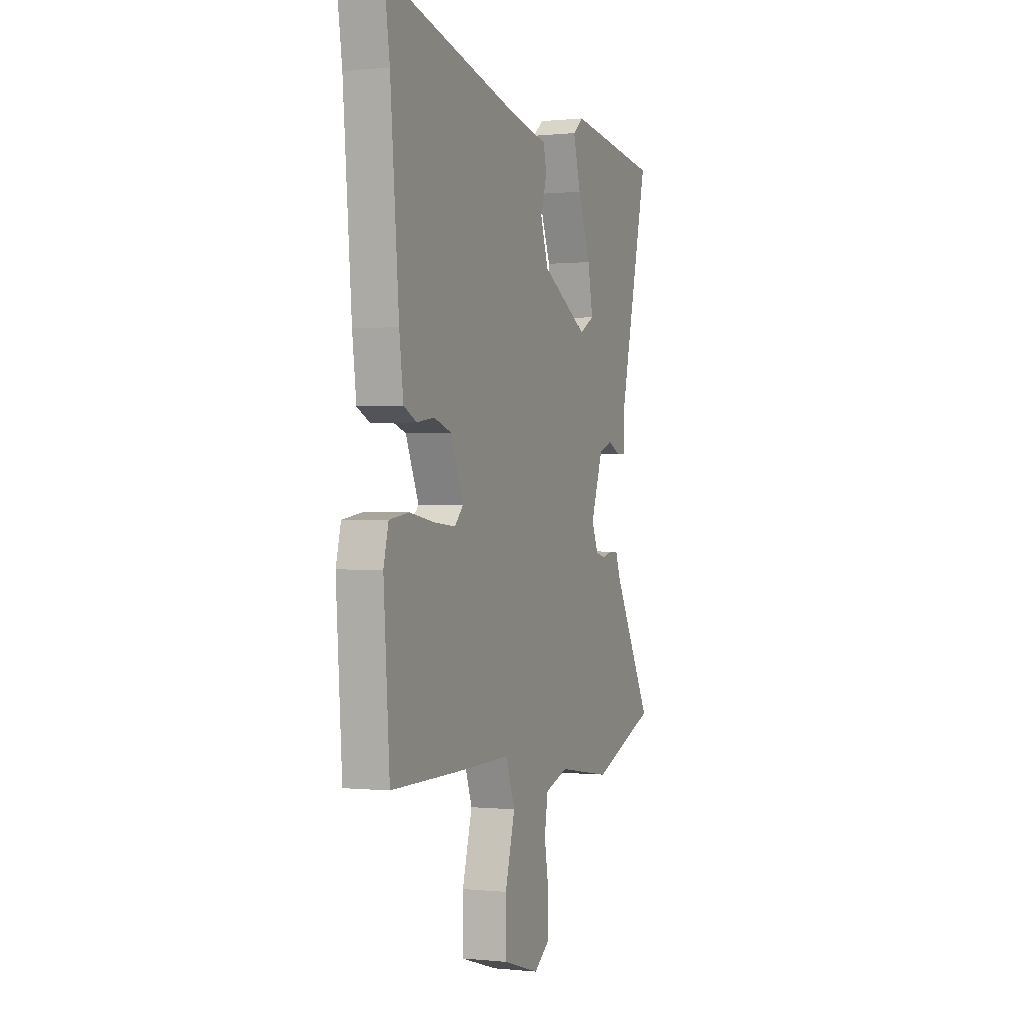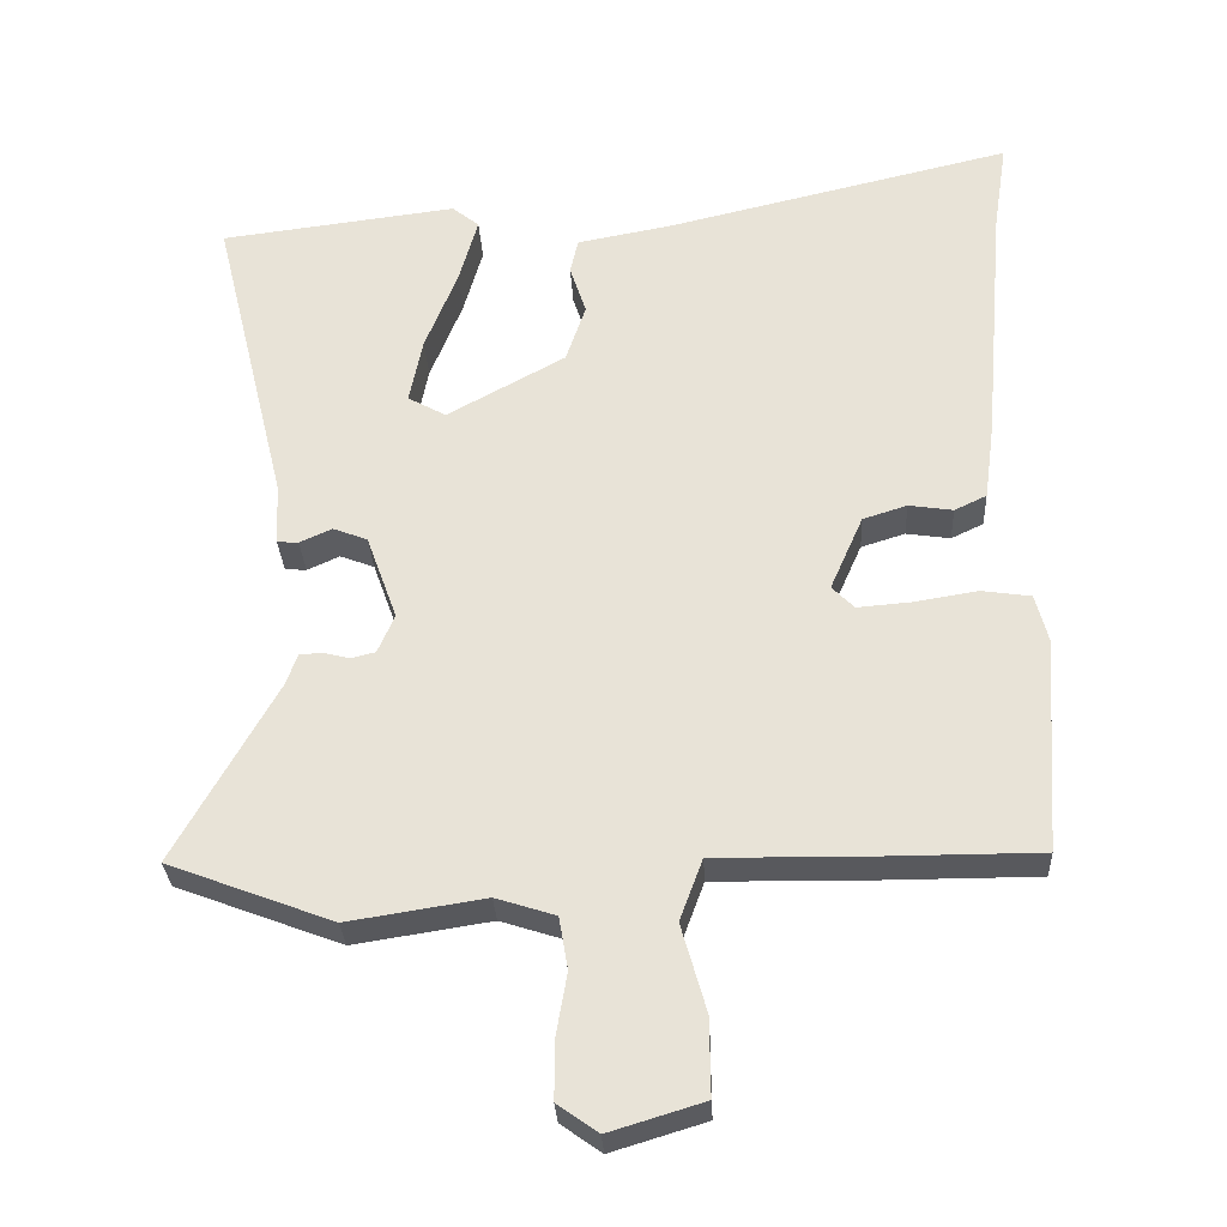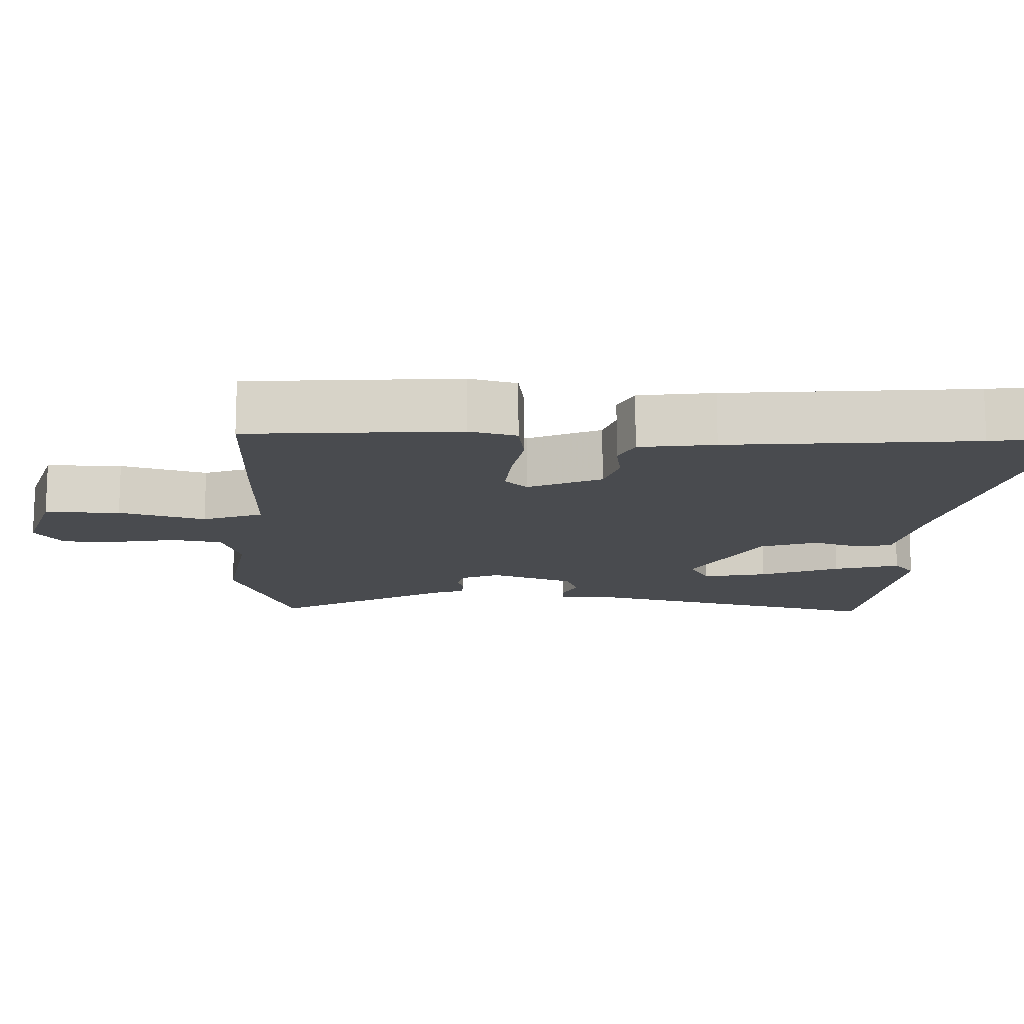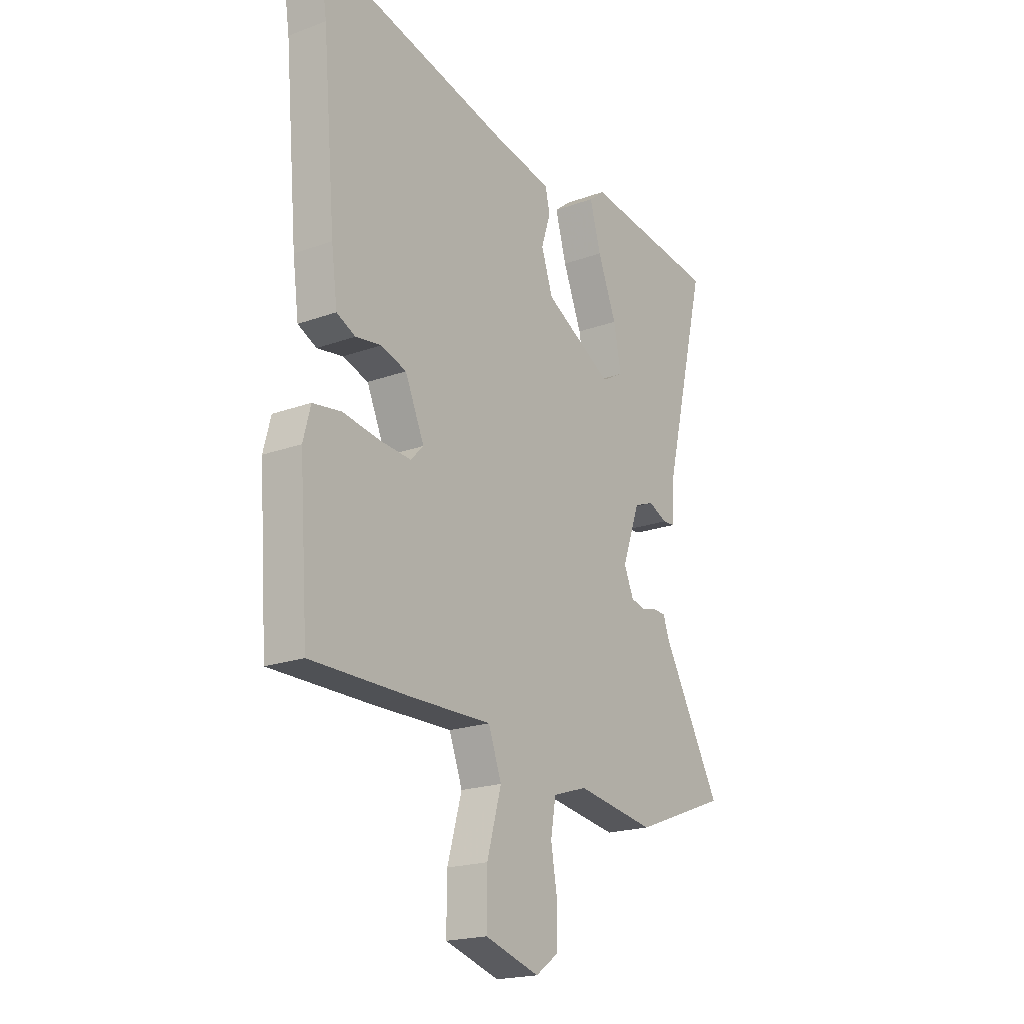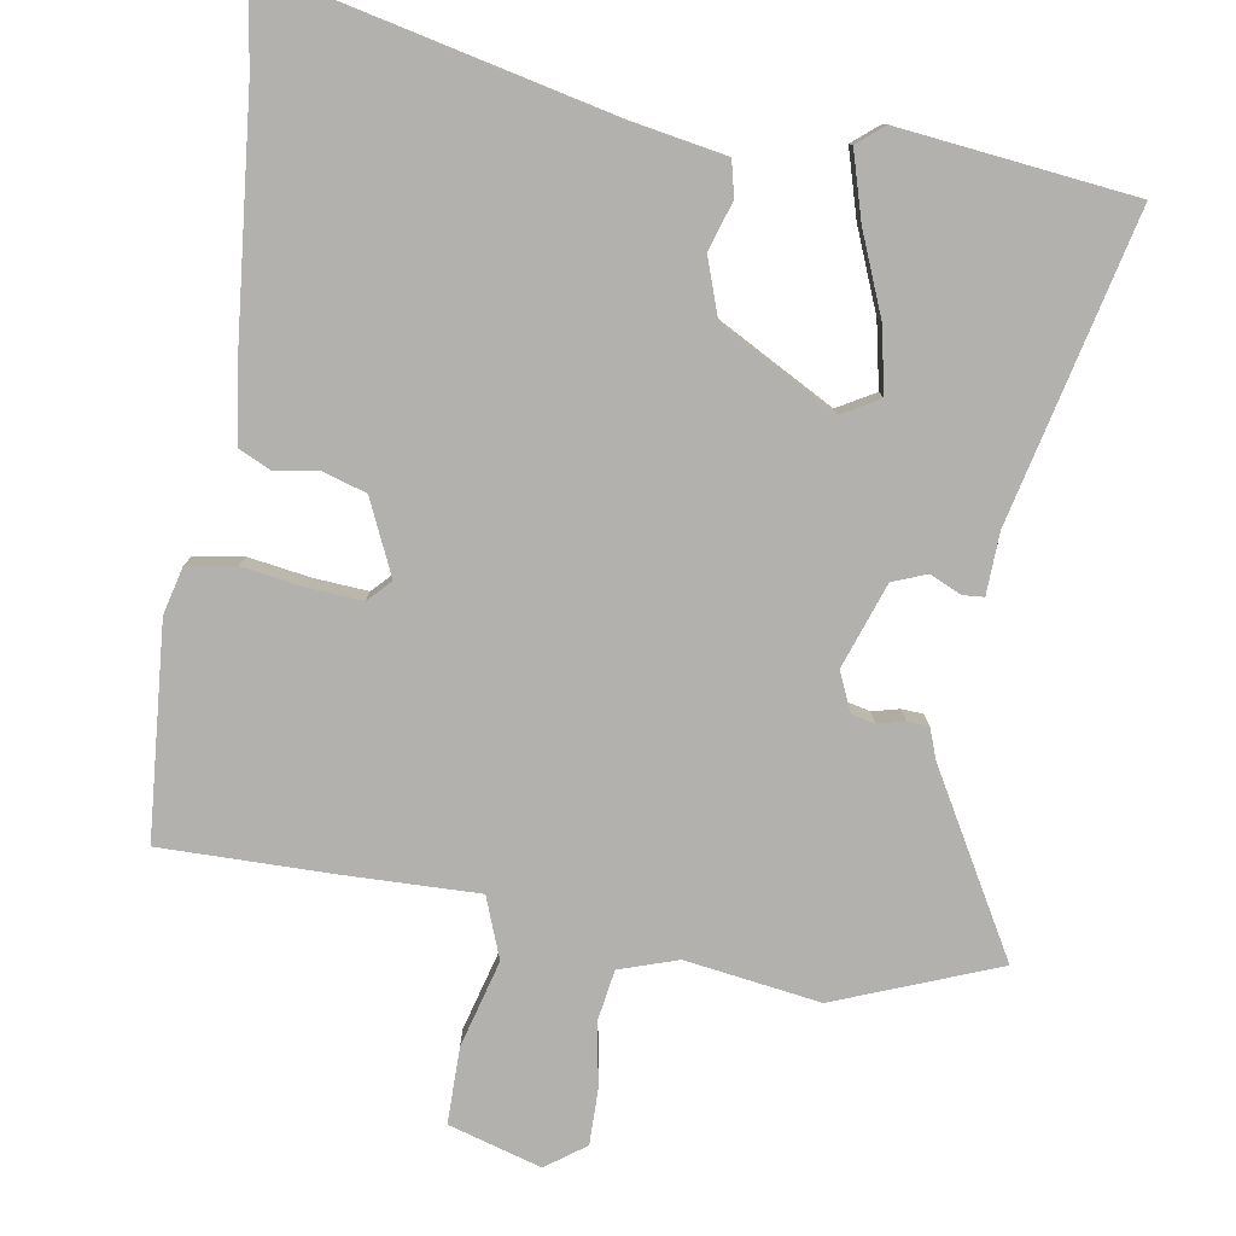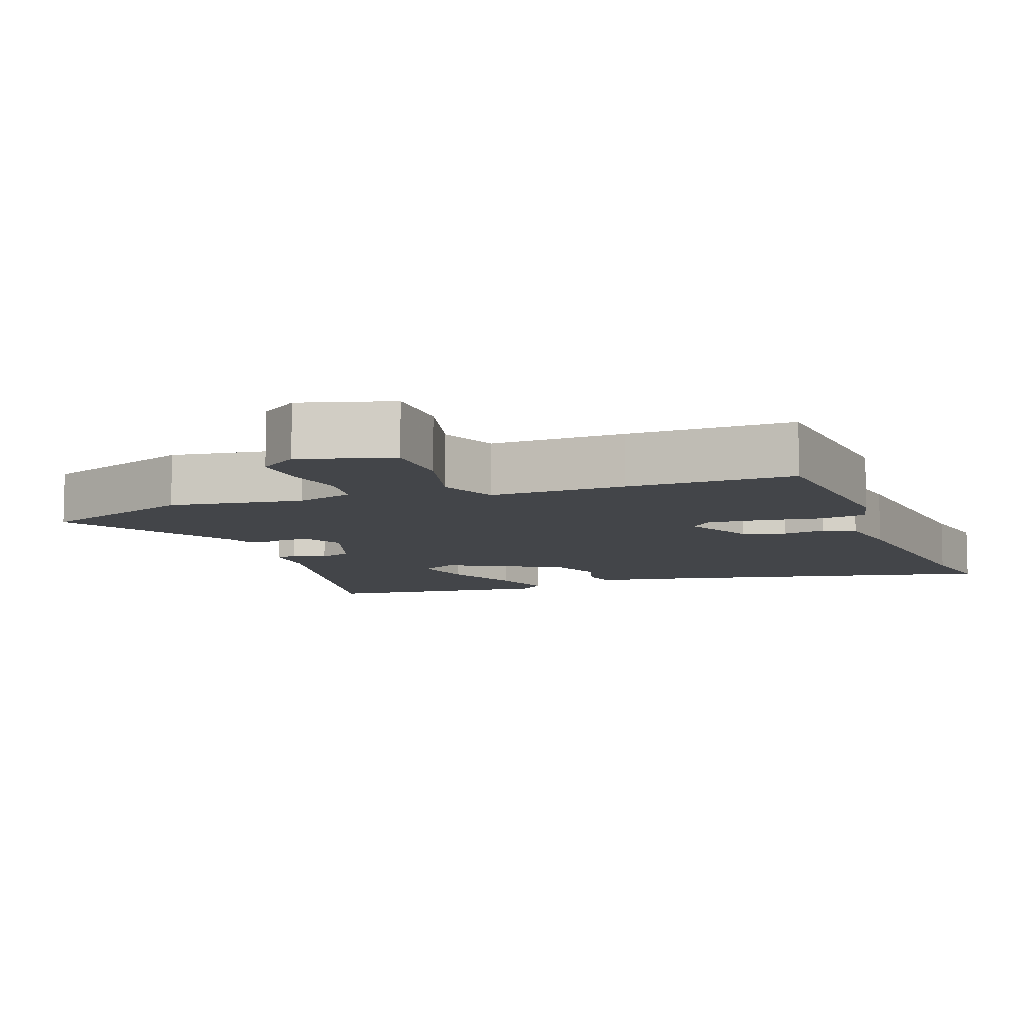
<metadata>
{"format":"obj","ext":"obj","renderer":"f3d","projection":"perspective","resolution":1024,"background":"white","views":[{"elev":-0.0,"azim":-68.6,"up":"+Z"},{"elev":-30.1,"azim":-177.1,"up":"+Z"},{"elev":-14.1,"azim":-92.0,"up":"+Y"},{"elev":-19.9,"azim":-55.9,"up":"+Z"},{"elev":-79.3,"azim":-8.8,"up":"+Y"},{"elev":-8.6,"azim":-158.9,"up":"+Y"}]}
</metadata>
<code>
v -0.498 0.07 0.485
v -0.517 0.07 0.609
v -0.045 0.07 0.498
v 0.084 0.07 0.474
v 0.095 0.07 0.426
v 0.073 0.07 0.358
v 0.1 0.07 0.278
v 0.261 0.07 0.189
v 0.313 0.07 0.218
v 0.295 0.07 0.308
v 0.251 0.07 0.419
v 0.225 0.07 0.511
v 0.262 0.07 0.541
v 0.585 0.07 0.501
v 0.482 0.07 0.08
v 0.478 0.07 -0.005
v 0.449 0.07 -0.007
v 0.405 0.07 0.013
v 0.358 0.07 -0.005
v 0.316 0.07 -0.122
v 0.339 0.07 -0.175
v 0.372 0.07 -0.183
v 0.409 0.07 -0.174
v 0.439 0.07 -0.176
v 0.454 0.07 -0.218
v 0.592 0.07 -0.465
v 0.368 0.07 -0.55
v 0.182 0.07 -0.521
v 0.101 0.07 -0.547
v 0.089 0.07 -0.618
v 0.104 0.07 -0.705
v 0.104 0.07 -0.783
v 0.049 0.07 -0.822
v -0.079 0.07 -0.783
v -0.078 0.07 -0.678
v -0.044 0.07 -0.558
v -0.075 0.07 -0.474
v -0.265 0.07 -0.477
v -0.498 0.07 -0.477
v -0.519 0.07 -0.183
v -0.502 0.07 -0.117
v -0.435 0.07 -0.107
v -0.349 0.07 -0.121
v -0.275 0.07 -0.127
v -0.245 0.07 -0.096
v -0.29 0.07 0.006
v -0.35 0.07 0.025
v -0.41 0.07 0.016
v -0.454 0.07 0.037
v -0.468 0.07 0.142
v -0.498 0 0.485
v -0.517 0 0.609
v -0.045 0 0.498
v 0.084 0 0.474
v 0.095 0 0.426
v 0.073 0 0.358
v 0.1 0 0.278
v 0.261 0 0.189
v 0.313 0 0.218
v 0.295 0 0.308
v 0.251 0 0.419
v 0.225 0 0.511
v 0.262 0 0.541
v 0.585 0 0.501
v 0.482 0 0.08
v 0.478 0 -0.005
v 0.449 0 -0.007
v 0.405 0 0.013
v 0.358 0 -0.005
v 0.316 0 -0.122
v 0.339 0 -0.175
v 0.372 0 -0.183
v 0.409 0 -0.174
v 0.439 0 -0.176
v 0.454 0 -0.218
v 0.592 0 -0.465
v 0.368 0 -0.55
v 0.182 0 -0.521
v 0.101 0 -0.547
v 0.089 0 -0.618
v 0.104 0 -0.705
v 0.104 0 -0.783
v 0.049 0 -0.822
v -0.079 0 -0.783
v -0.078 0 -0.678
v -0.044 0 -0.558
v -0.075 0 -0.474
v -0.265 0 -0.477
v -0.498 0 -0.477
v -0.519 0 -0.183
v -0.502 0 -0.117
v -0.435 0 -0.107
v -0.349 0 -0.121
v -0.275 0 -0.127
v -0.245 0 -0.096
v -0.29 0 0.006
v -0.35 0 0.025
v -0.41 0 0.016
v -0.454 0 0.037
v -0.468 0 0.142
f 47 48 49 50
f 46 47 50 1
f 45 46 1 2
f 40 41 42 43
f 40 43 44
f 37 38 39 40
f 37 40 44
f 33 34 35 36
f 31 32 33 36
f 30 31 36 37
f 29 30 37 44
f 25 26 27 28
f 22 23 24 25
f 21 22 25 28
f 20 21 28 29
f 15 16 17 18
f 15 18 19
f 14 15 19
f 13 14 19
f 10 11 12 13
f 9 10 13 19
f 8 9 19 20
f 3 4 5 6
f 45 2 3 6
f 45 6 7
f 20 29 44 45
f 7 8 20 45
f 100 99 98 97
f 51 100 97 96
f 52 51 96 95
f 93 92 91 90
f 94 93 90
f 90 89 88 87
f 94 90 87
f 86 85 84 83
f 86 83 82 81
f 87 86 81 80
f 94 87 80 79
f 78 77 76 75
f 75 74 73 72
f 78 75 72 71
f 79 78 71 70
f 68 67 66 65
f 69 68 65
f 69 65 64
f 69 64 63
f 63 62 61 60
f 69 63 60 59
f 70 69 59 58
f 56 55 54 53
f 56 53 52 95
f 57 56 95
f 95 94 79 70
f 95 70 58 57
f 1 51 52 2
f 2 52 53 3
f 3 53 54 4
f 4 54 55 5
f 5 55 56 6
f 6 56 57 7
f 7 57 58 8
f 8 58 59 9
f 9 59 60 10
f 10 60 61 11
f 11 61 62 12
f 12 62 63 13
f 13 63 64 14
f 14 64 65 15
f 15 65 66 16
f 16 66 67 17
f 17 67 68 18
f 18 68 69 19
f 19 69 70 20
f 20 70 71 21
f 21 71 72 22
f 22 72 73 23
f 23 73 74 24
f 24 74 75 25
f 25 75 76 26
f 26 76 77 27
f 27 77 78 28
f 28 78 79 29
f 29 79 80 30
f 30 80 81 31
f 31 81 82 32
f 32 82 83 33
f 33 83 84 34
f 34 84 85 35
f 35 85 86 36
f 36 86 87 37
f 37 87 88 38
f 38 88 89 39
f 39 89 90 40
f 40 90 91 41
f 41 91 92 42
f 42 92 93 43
f 43 93 94 44
f 44 94 95 45
f 45 95 96 46
f 46 96 97 47
f 47 97 98 48
f 48 98 99 49
f 49 99 100 50
f 50 100 51 1

</code>
